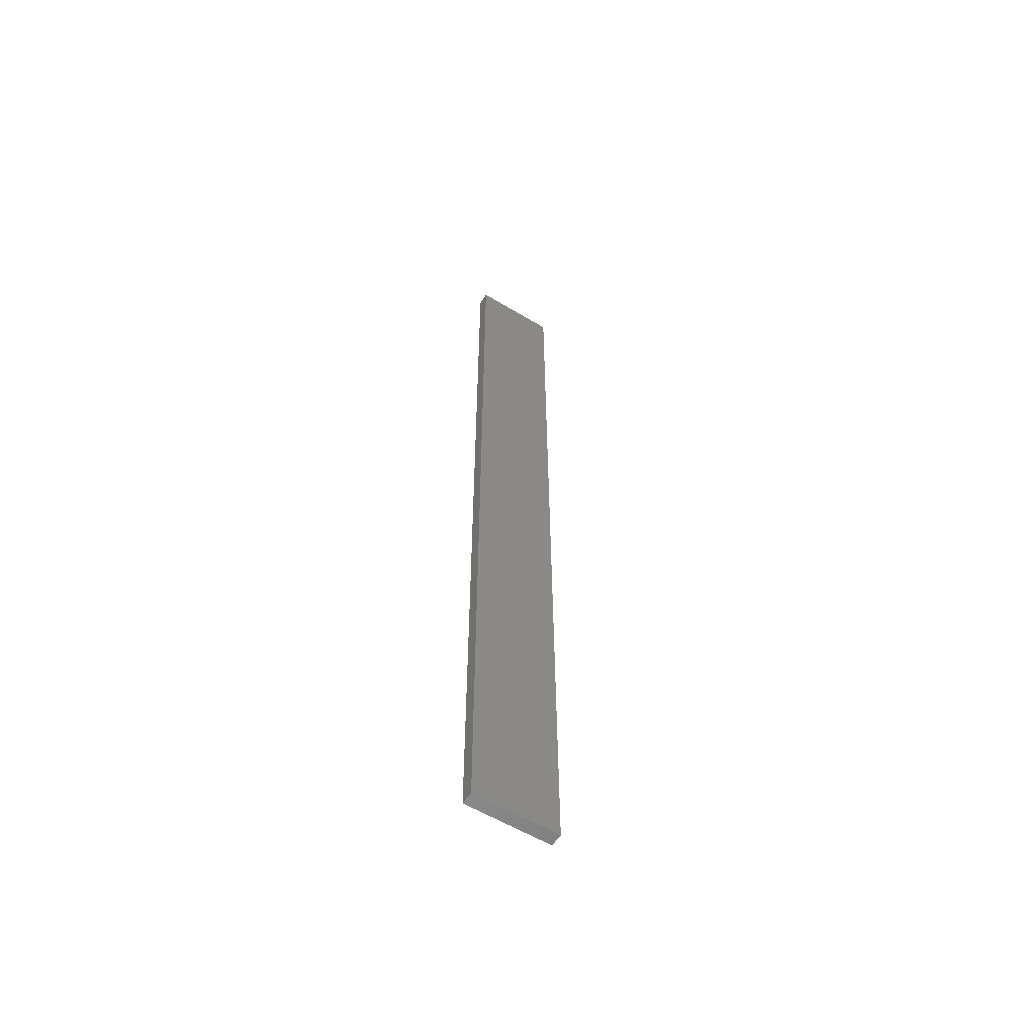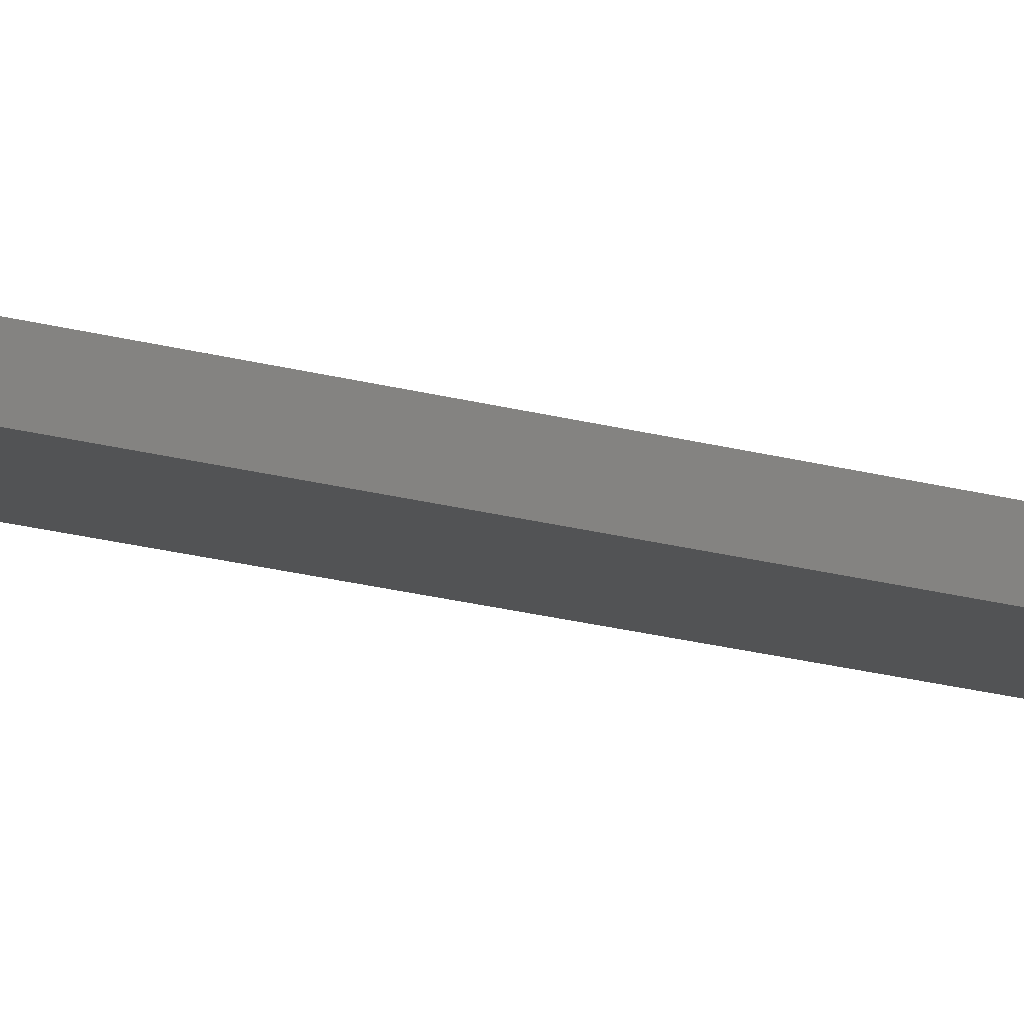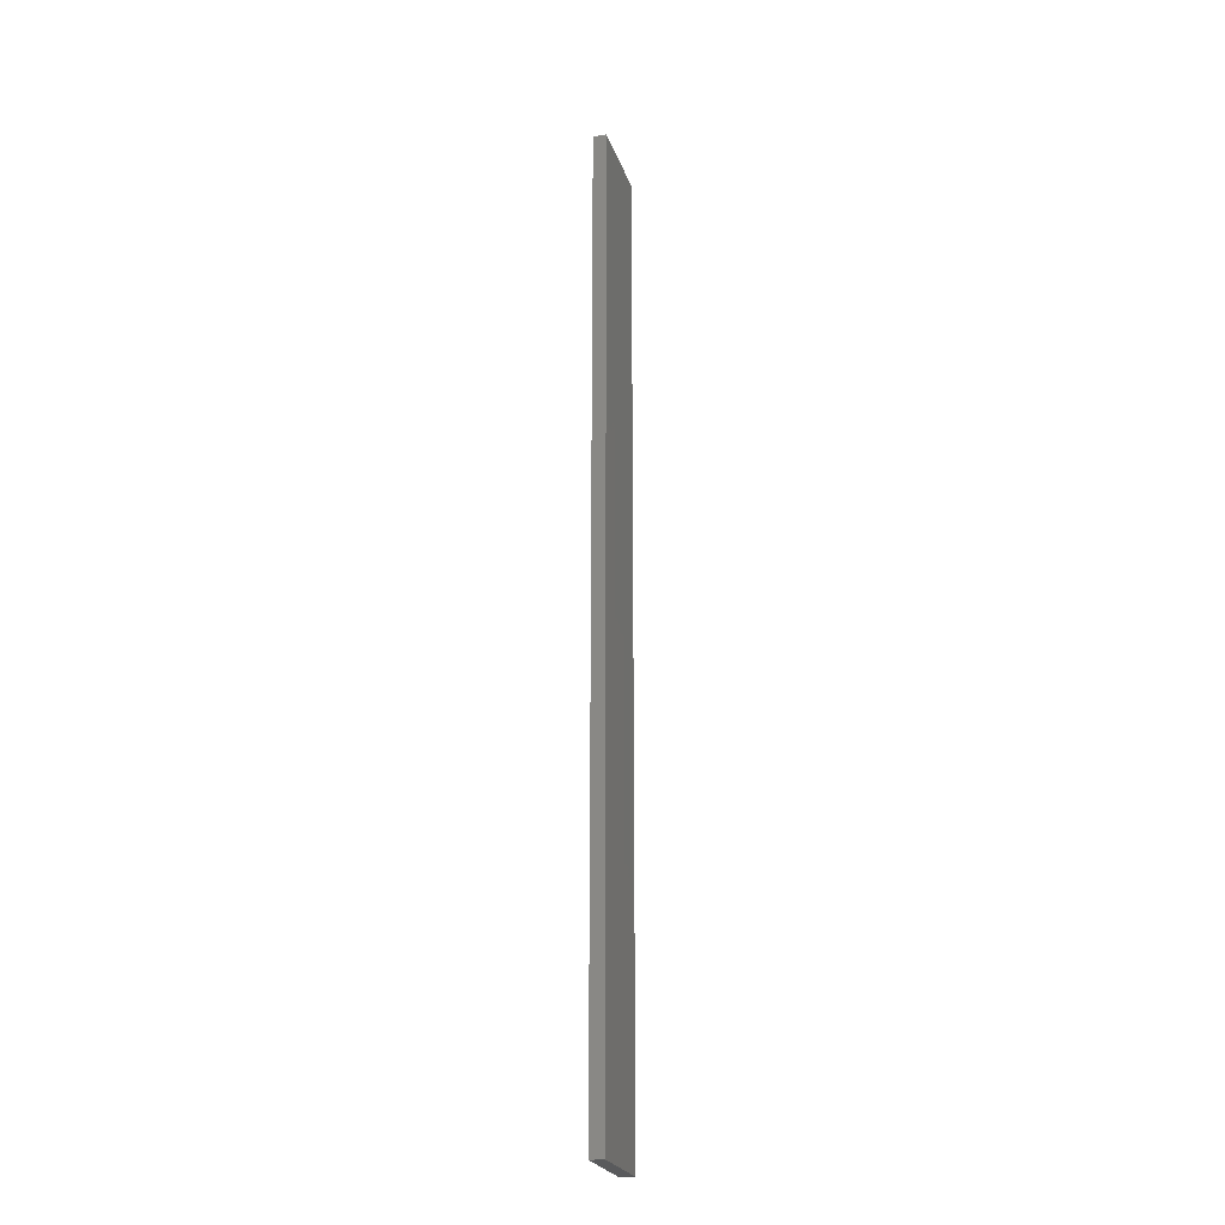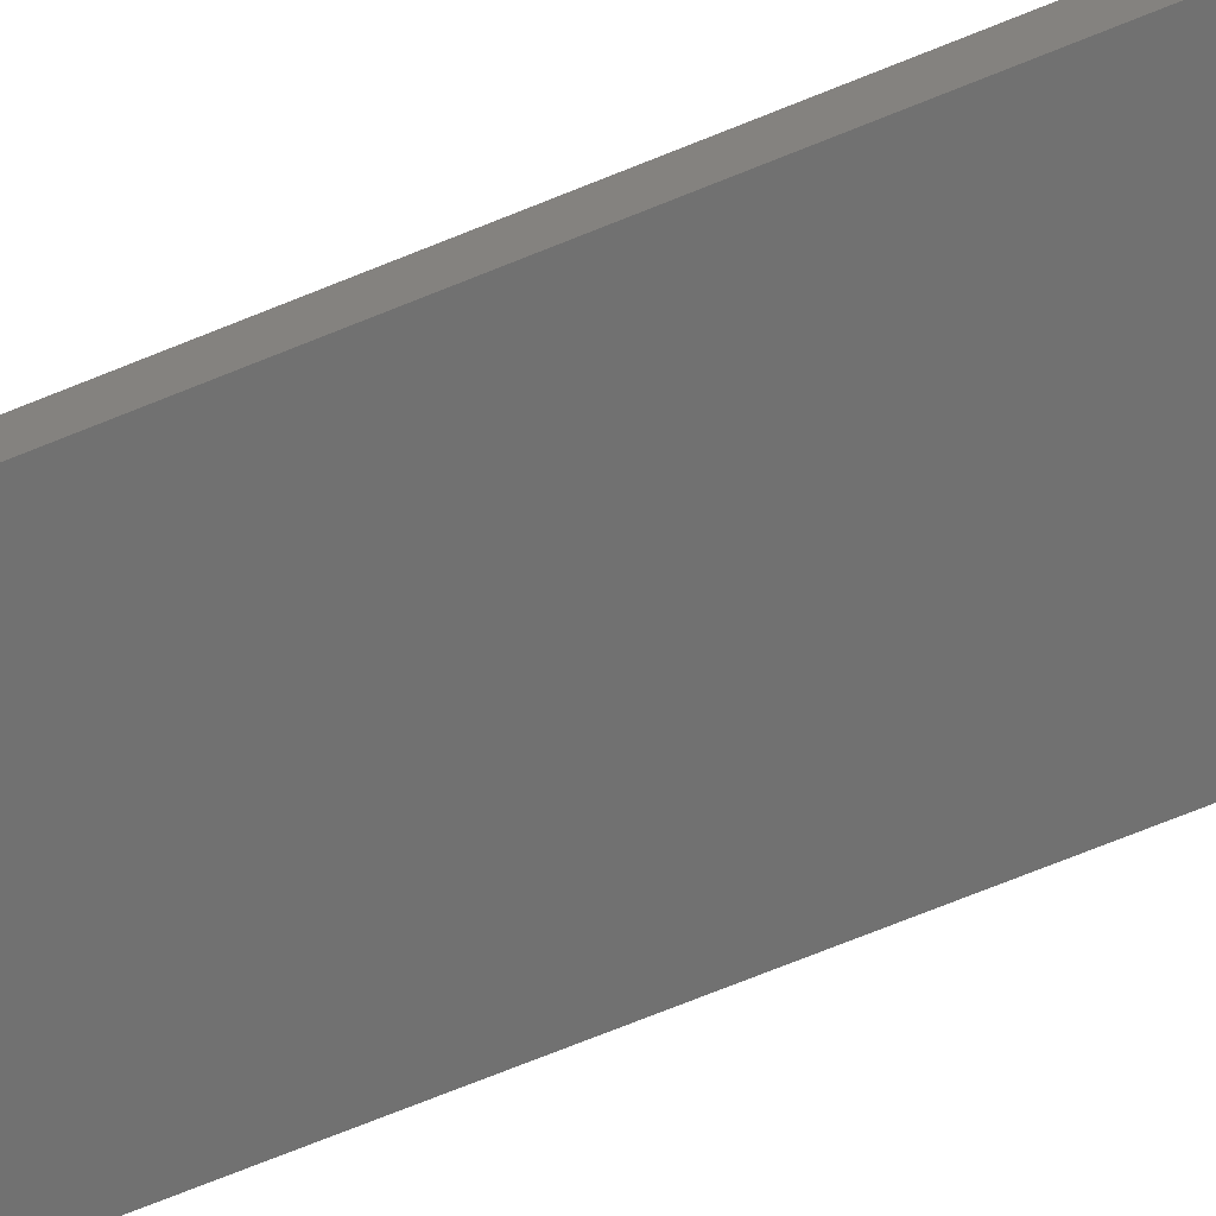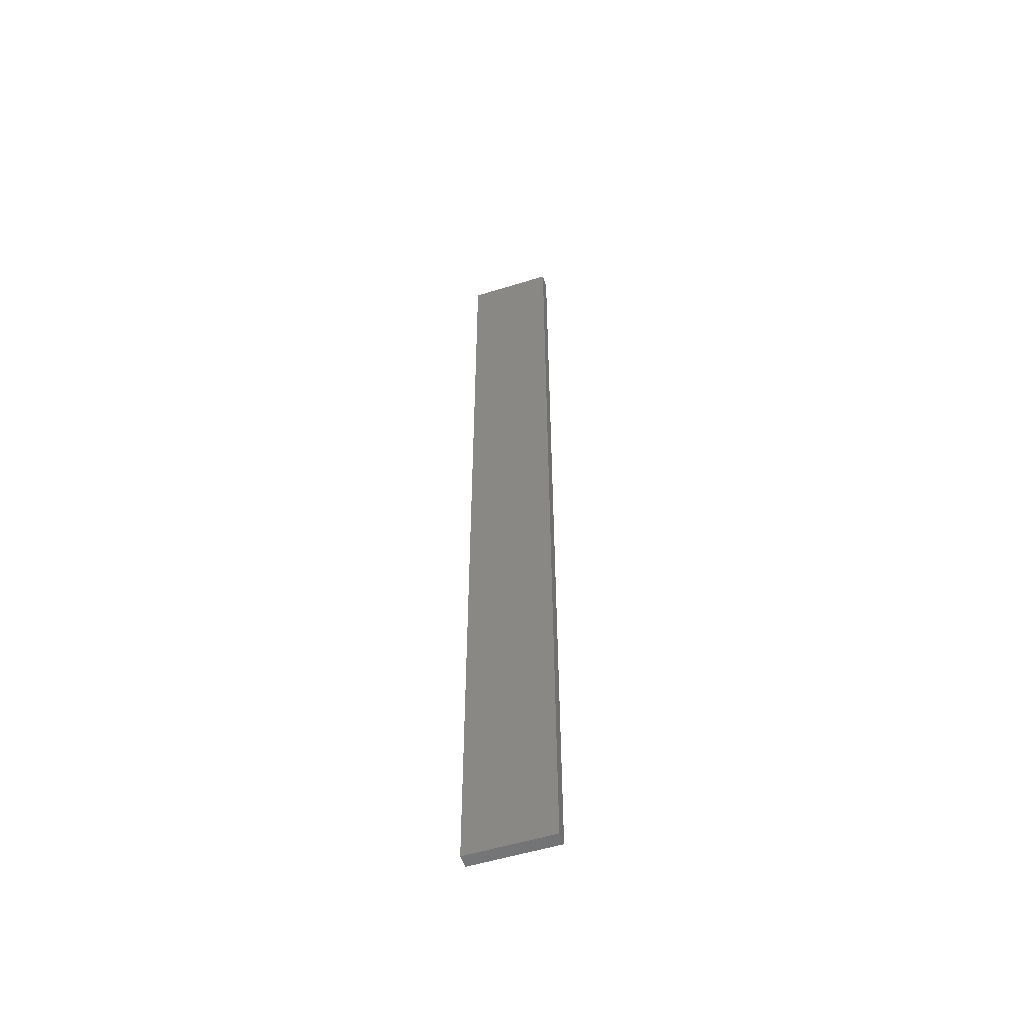
<metadata>
{"format":"stl","ext":"stl","renderer":"f3d","projection":"perspective","resolution":1024,"background":"white","views":[{"elev":-58.2,"azim":-44.0,"up":"+Z"},{"elev":-17.5,"azim":59.6,"up":"+Y"},{"elev":-24.0,"azim":94.3,"up":"+Z"},{"elev":-53.0,"azim":-64.3,"up":"+Y"},{"elev":-54.0,"azim":-173.8,"up":"+Z"}]}
</metadata>
<code>
# stl→obj: 16 verts, 28 faces
v 19.15 2.377 273.3
v 19.15 2.377 276.9
v 19.26 2.355 276.9
v 19.26 2.355 273.3
v 19.37 2.332 273.3
v 19.37 2.332 276.9
v 19.47 2.309 273.3
v 19.47 2.309 276.9
v 19.46 2.26 276.9
v 19.46 2.26 273.3
v 19.14 2.328 276.9
v 19.25 2.306 273.3
v 19.25 2.306 276.9
v 19.36 2.283 276.9
v 19.14 2.328 273.3
v 19.36 2.283 273.3
f 1 2 3
f 4 1 3
f 5 3 6
f 5 4 3
f 7 6 8
f 7 5 6
f 7 8 9
f 10 7 9
f 11 12 13
f 13 12 14
f 15 12 11
f 12 16 14
f 14 10 9
f 16 10 14
f 1 15 11
f 1 11 2
f 10 16 7
f 16 5 7
f 12 4 16
f 16 4 5
f 15 1 12
f 12 1 4
f 6 14 9
f 6 9 8
f 3 13 14
f 3 14 6
f 2 11 13
f 2 13 3

</code>
